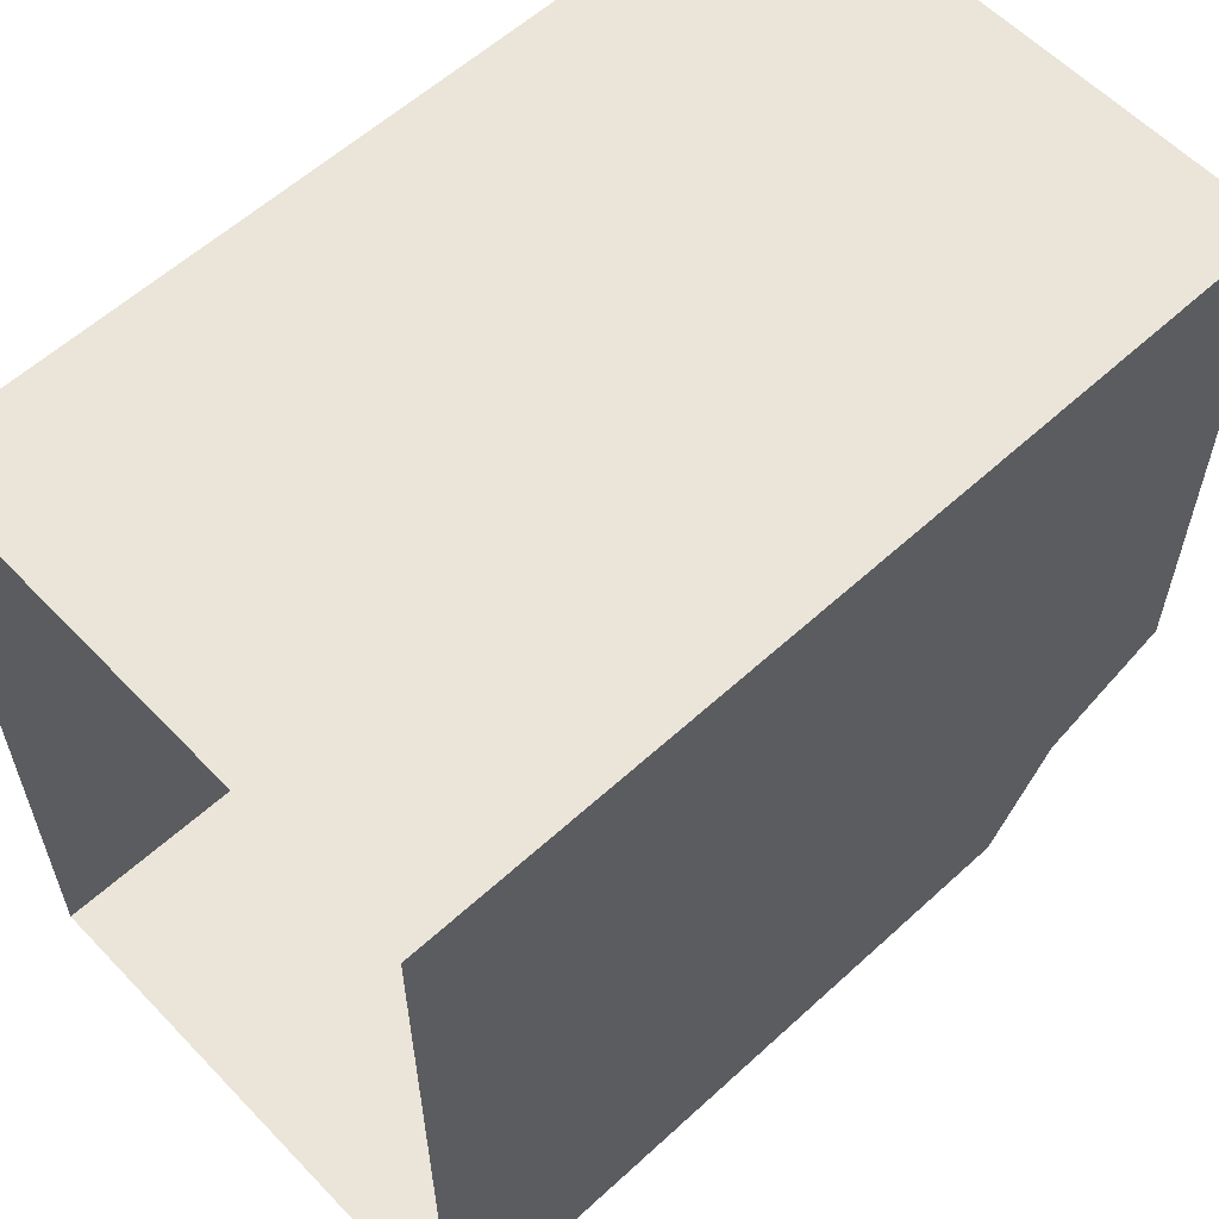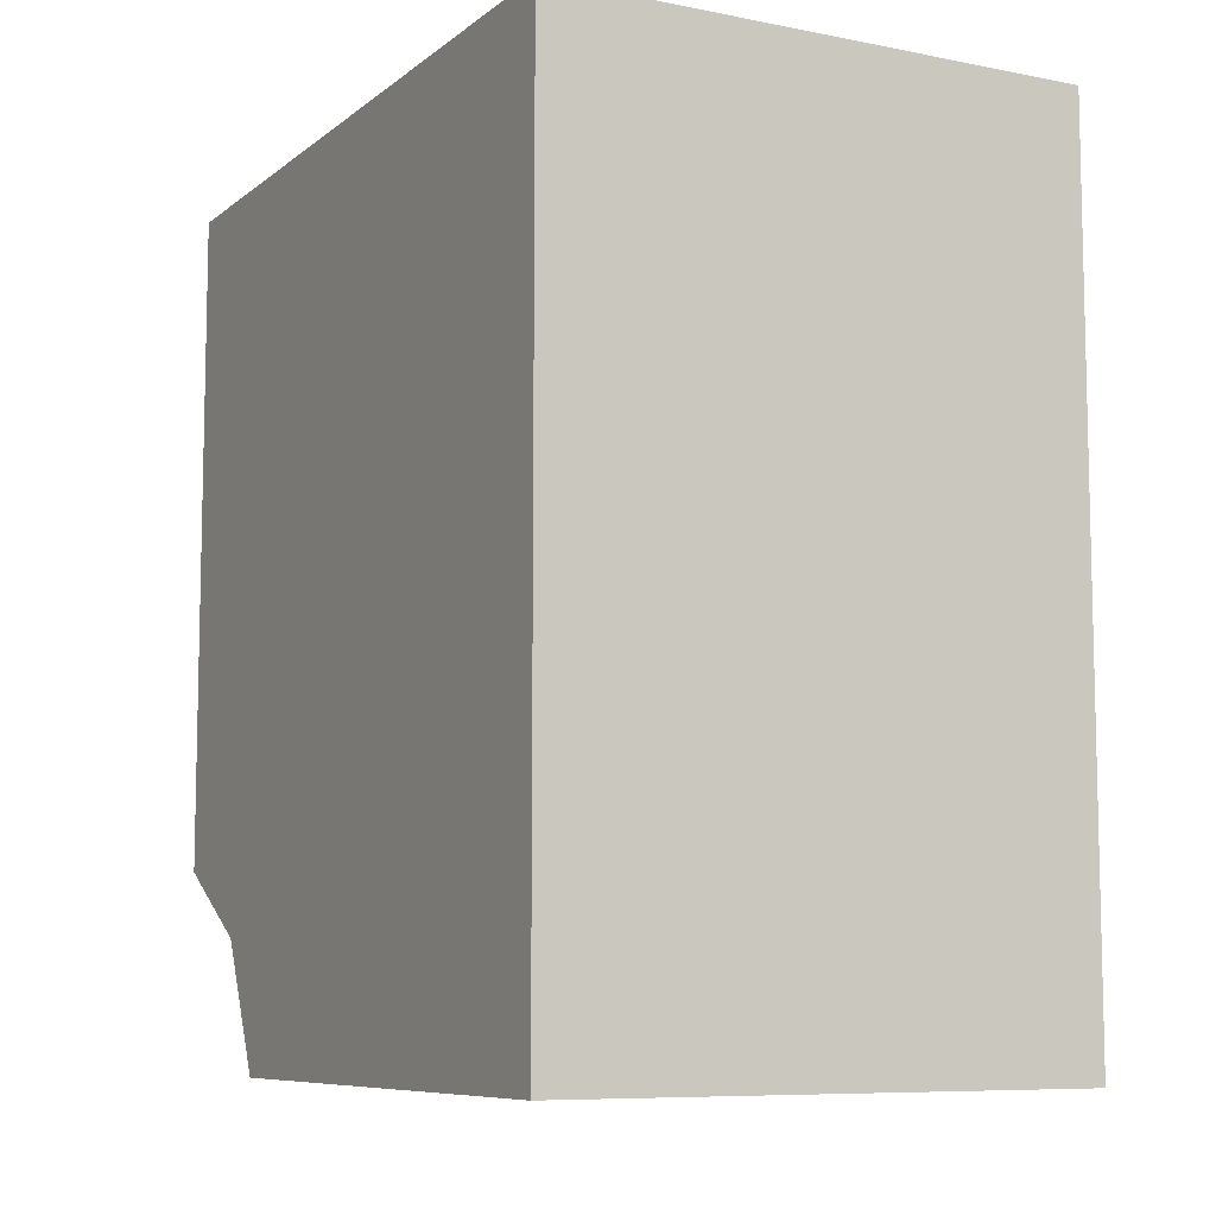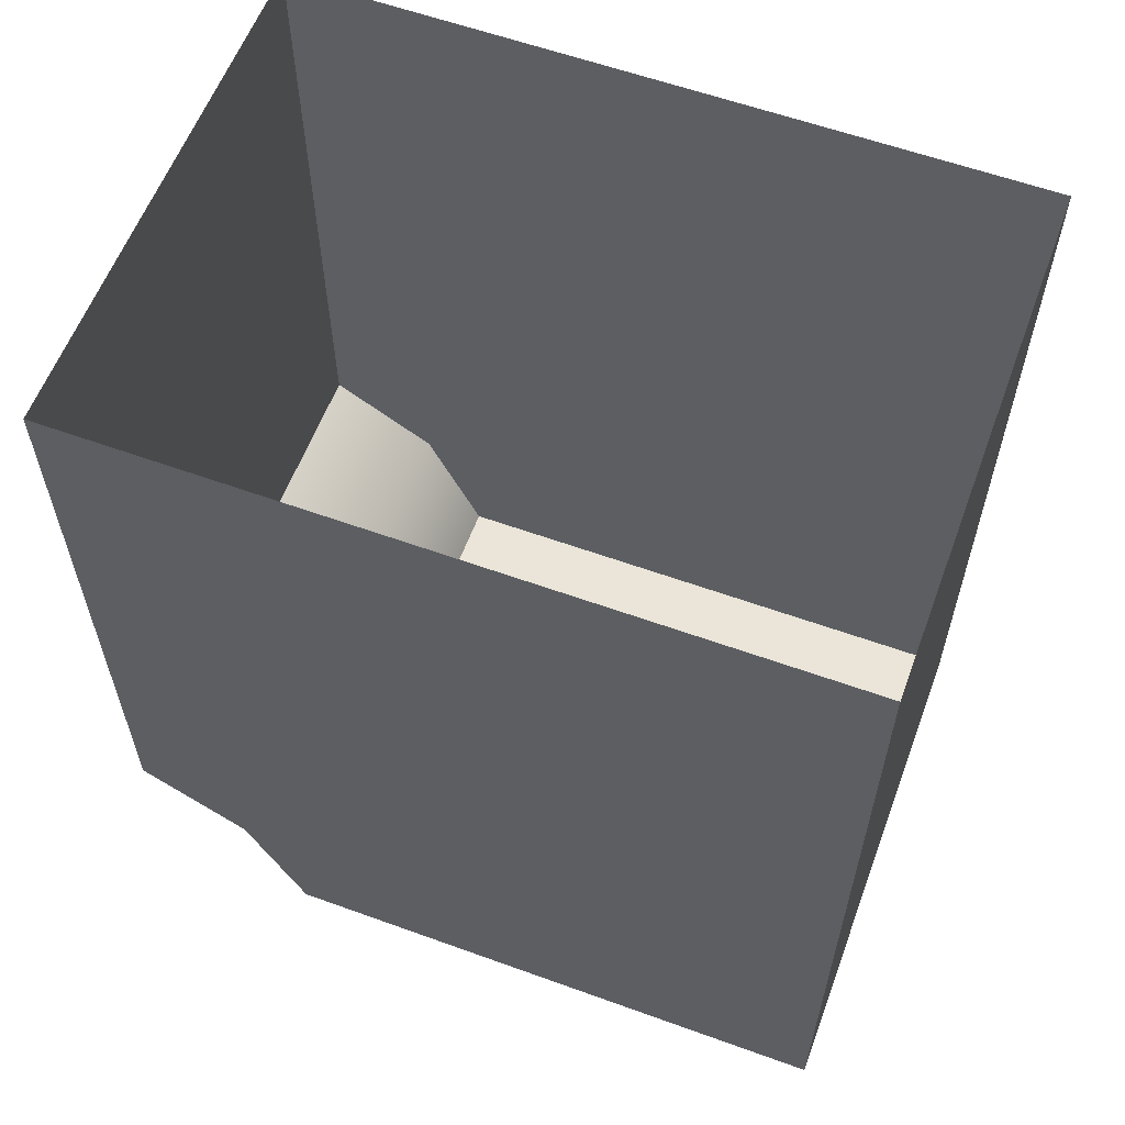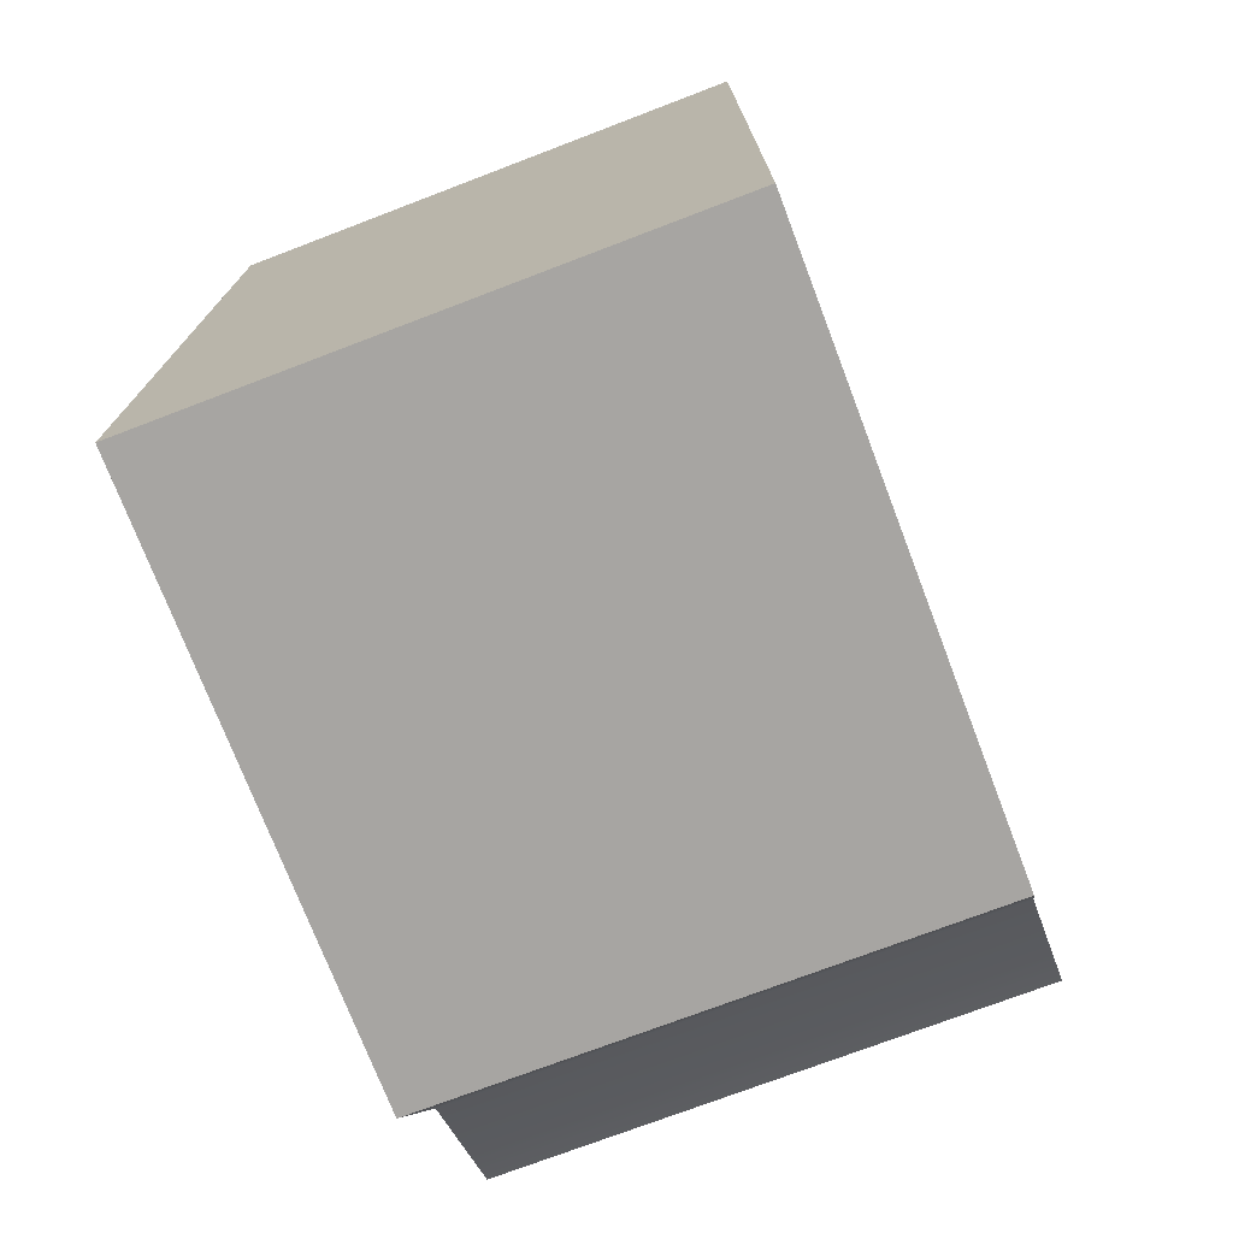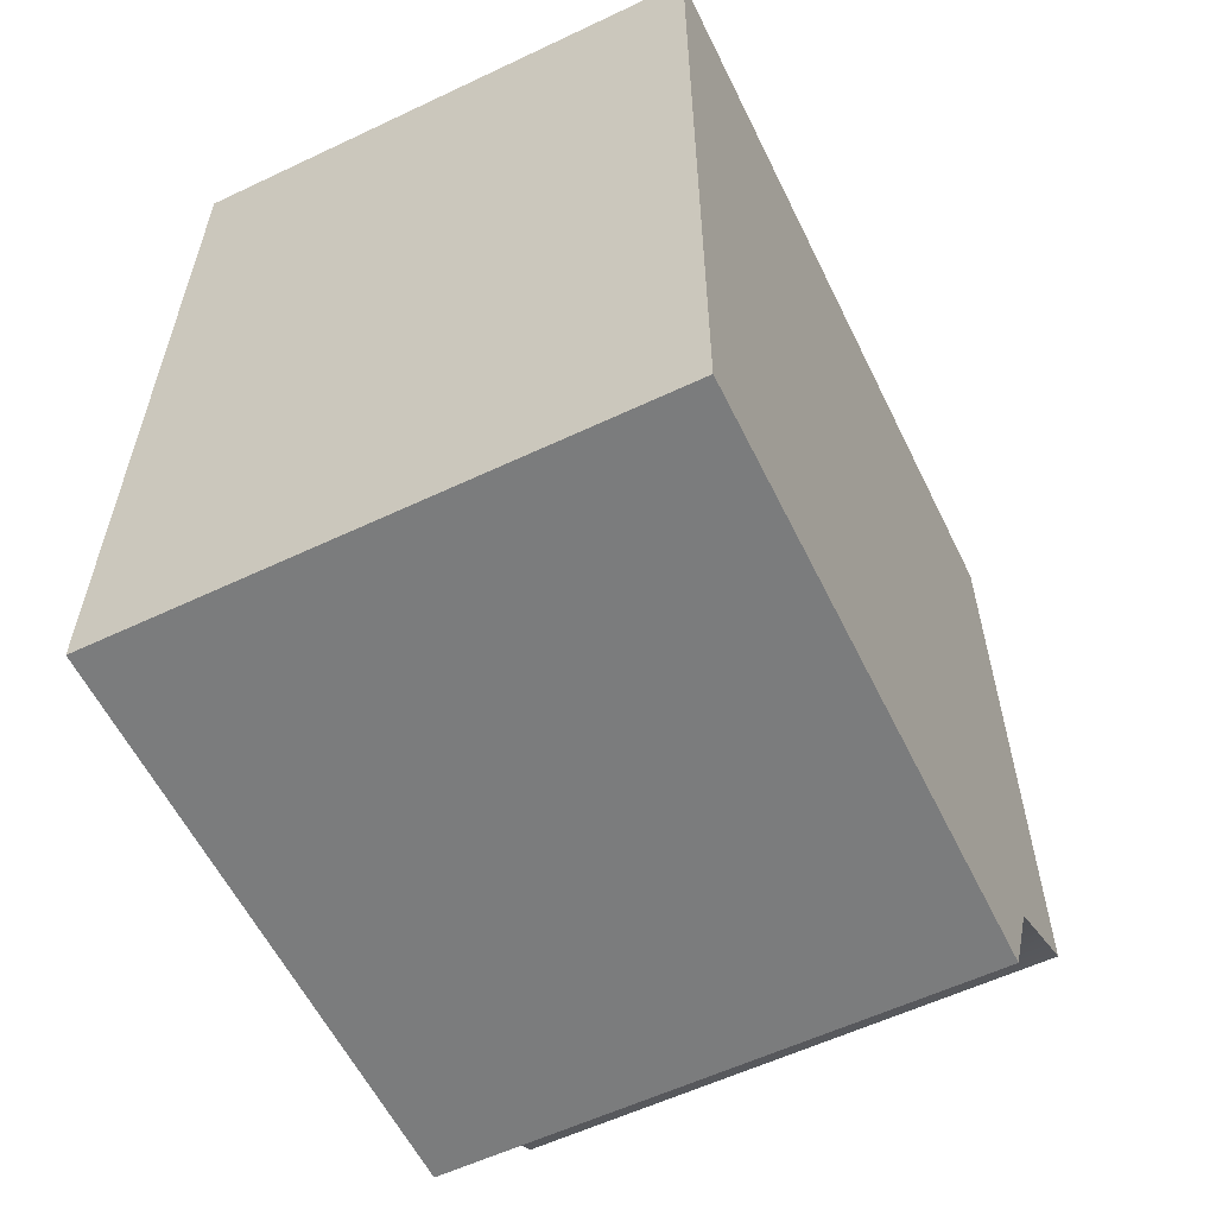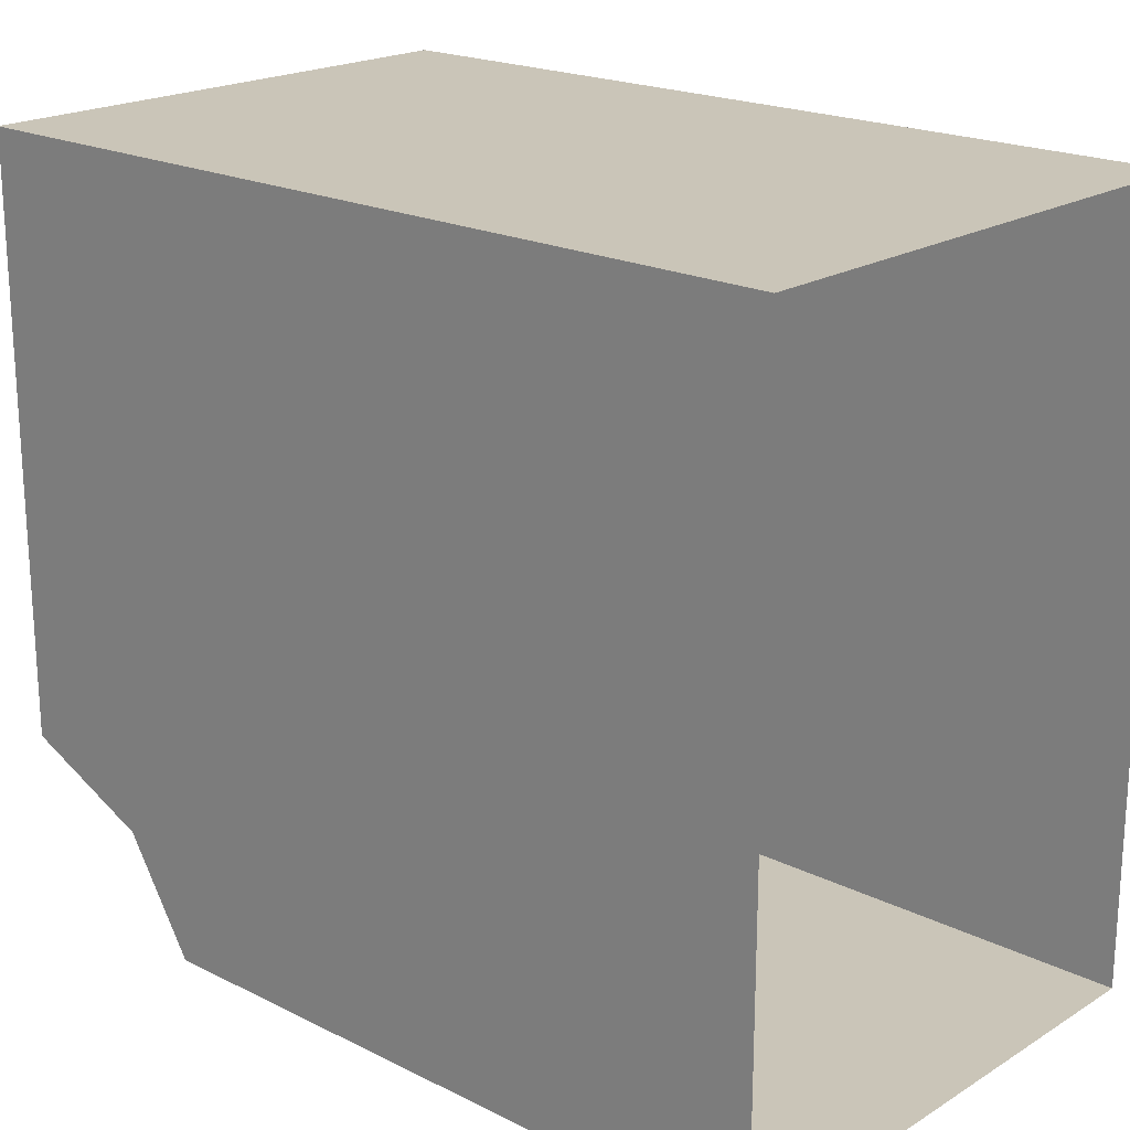
<metadata>
{"format":"obj","ext":"obj","renderer":"f3d","projection":"perspective","resolution":1024,"background":"white","views":[{"elev":58.9,"azim":46.7,"up":"+Y"},{"elev":-8.3,"azim":151.9,"up":"+Z"},{"elev":59.4,"azim":110.4,"up":"+Z"},{"elev":-73.9,"azim":-159.1,"up":"+Z"},{"elev":-58.6,"azim":-154.0,"up":"+Z"},{"elev":20.3,"azim":-47.9,"up":"+Y"}]}
</metadata>
<code>
v 672.9 674.1 -305.5
v 682.1 674.1 -293.9
v 672.9 674.1 -293.9
v 672.9 687.2 -308.9
v 682.1 687.2 -293.9
v 682.1 687.2 -308.9
v 682.1 674.1 -305.5
v 682.1 676 -306.7
v 682.1 674.1 -293.9
v 682.1 676 -306.7
v 672.9 674.1 -305.5
v 672.9 676 -306.7
v 672.9 674.1 -305.5
v 672.9 674.1 -293.9
v 672.9 676 -306.7
v 682.1 687.2 -293.9
v 682.1 687.2 -308.9
v 682.1 677.1 -308.9
v 672.9 687.2 -308.9
v 682.1 687.2 -308.9
v 672.9 687.2 -293.9
v 682.1 677.1 -308.9
v 672.9 677.1 -308.9
v 672.9 687.2 -308.9
v 672.9 677.1 -308.9
v 682.1 674.1 -305.5
v 672.9 687.2 -293.9
v 682.1 674.1 -305.5
v 672.9 677.1 -308.9
v 682.1 677.1 -308.9
f 1 2 3
f 4 5 6
f 7 8 9
f 10 11 12
f 13 14 15
f 16 8 17
f 18 19 20
f 21 15 14
f 17 8 22
f 23 10 12
f 15 24 25
f 1 26 2
f 4 27 5
f 10 28 11
f 16 9 8
f 18 29 19
f 21 24 15
f 23 30 10

</code>
